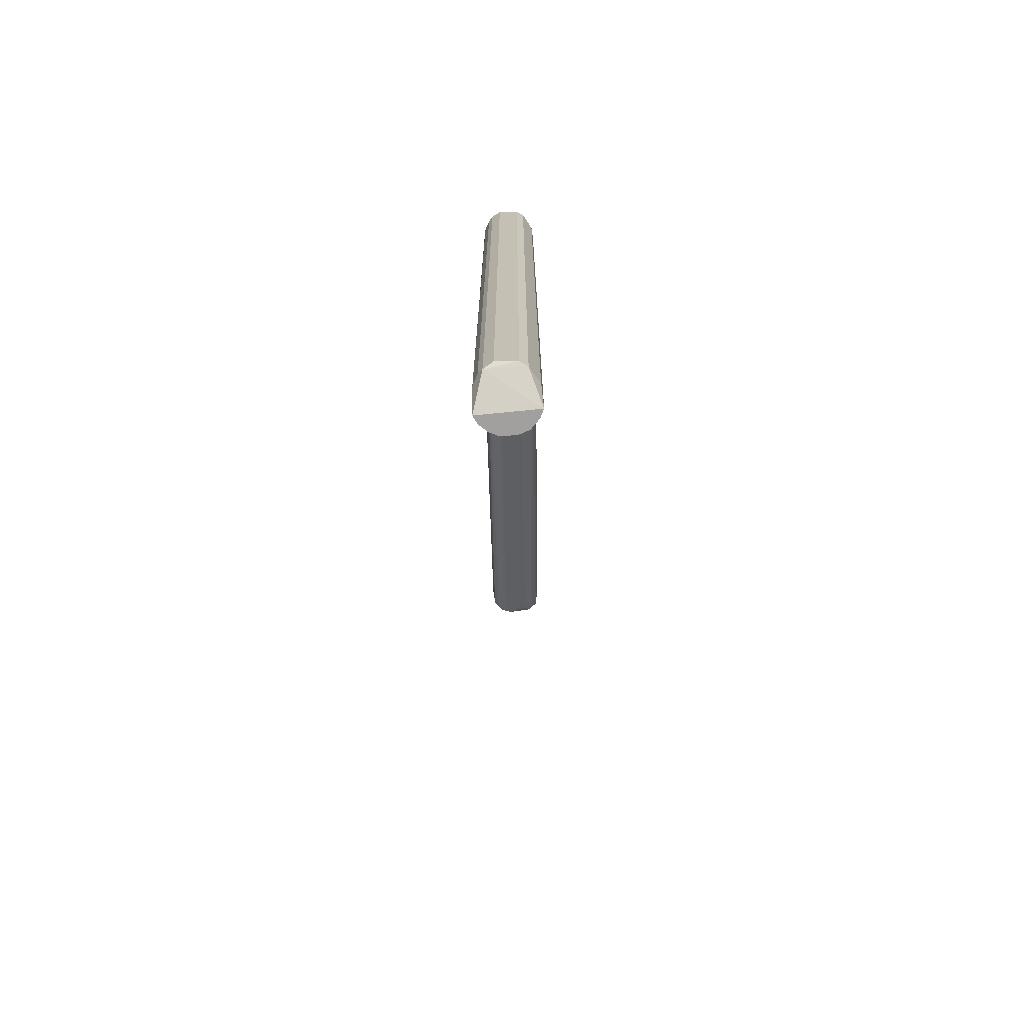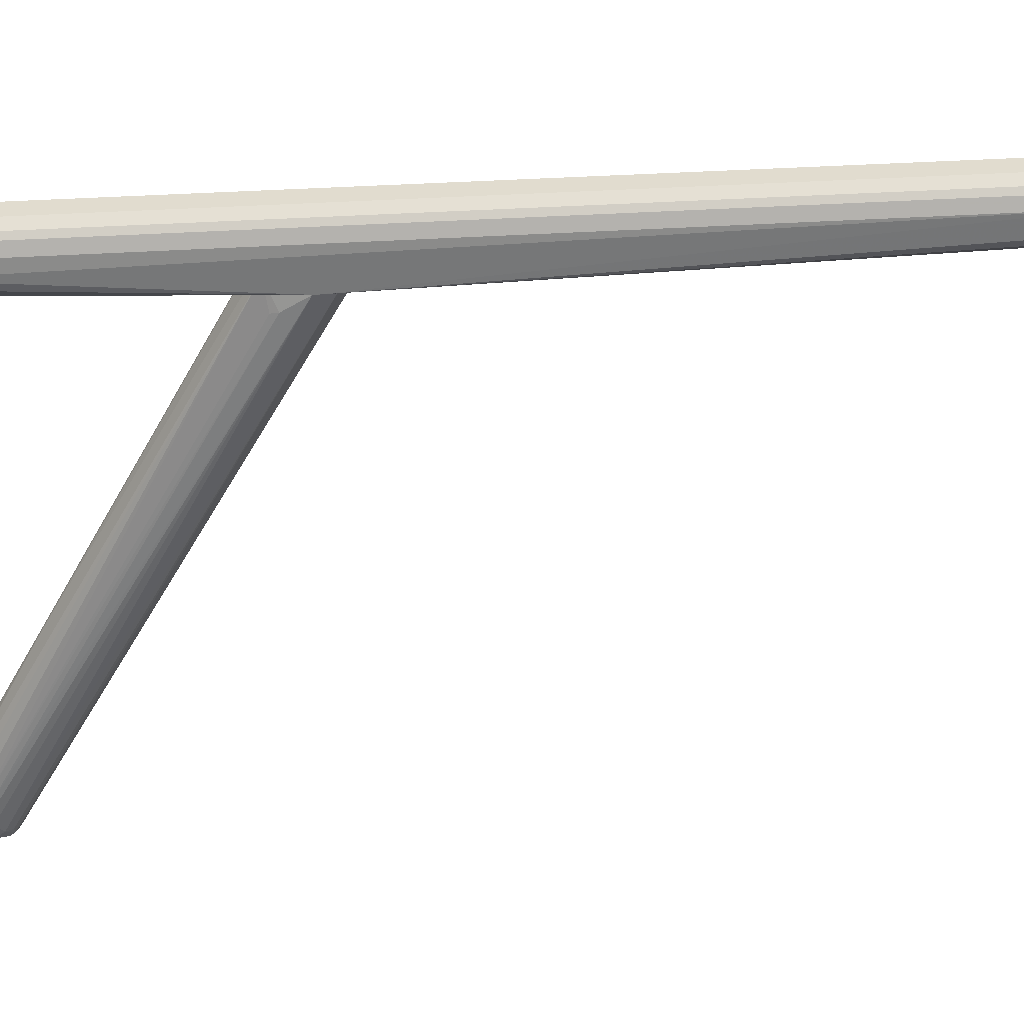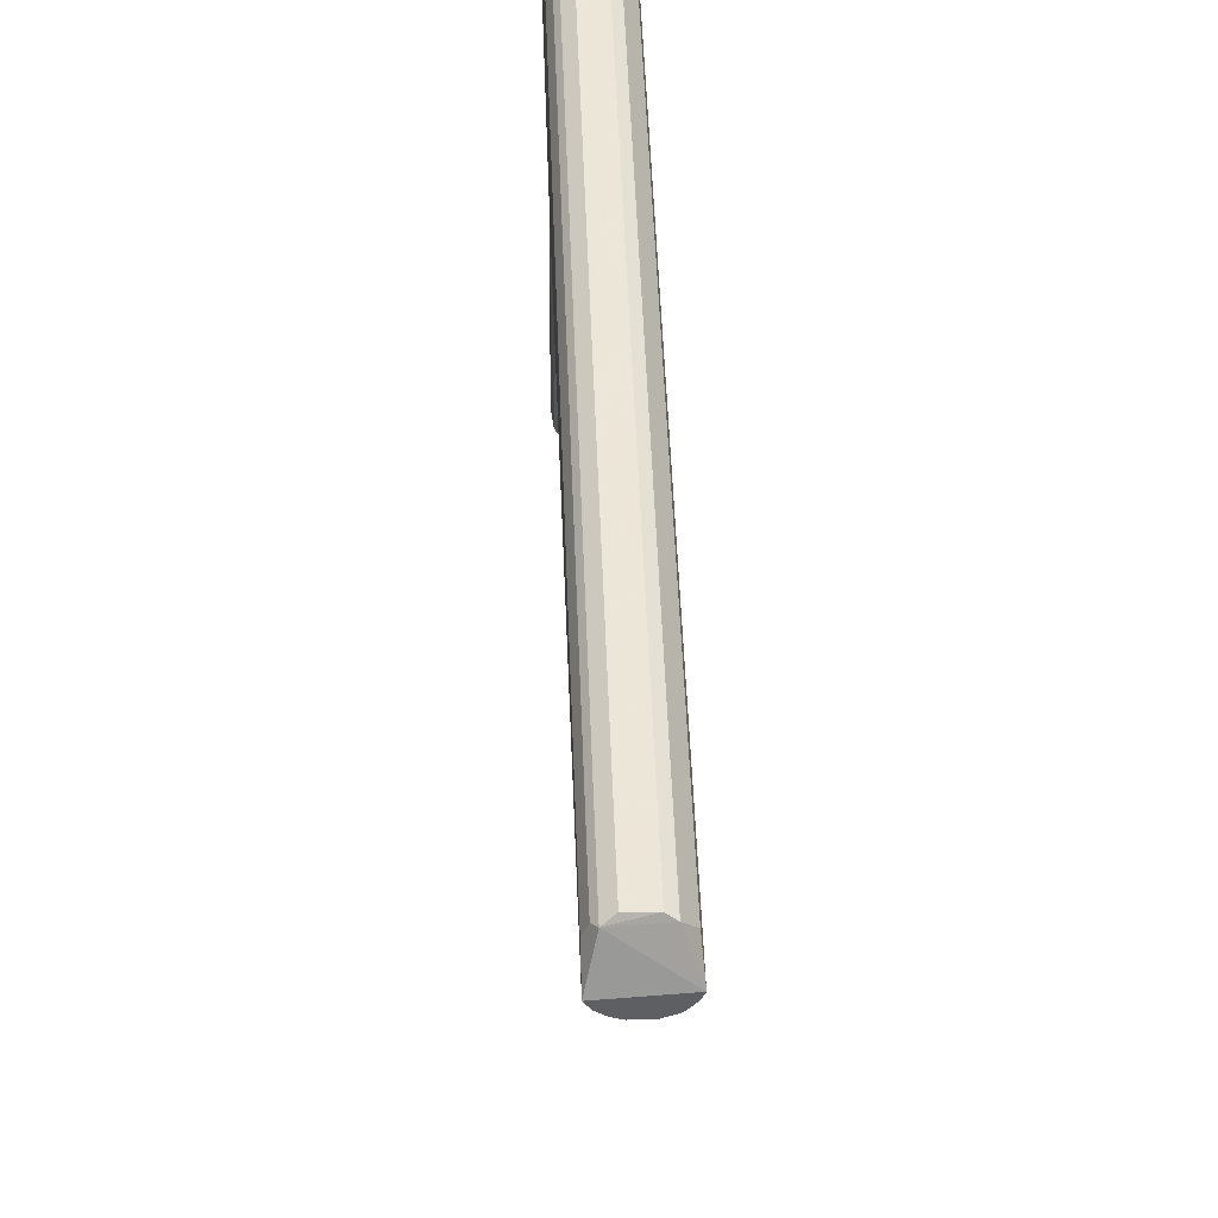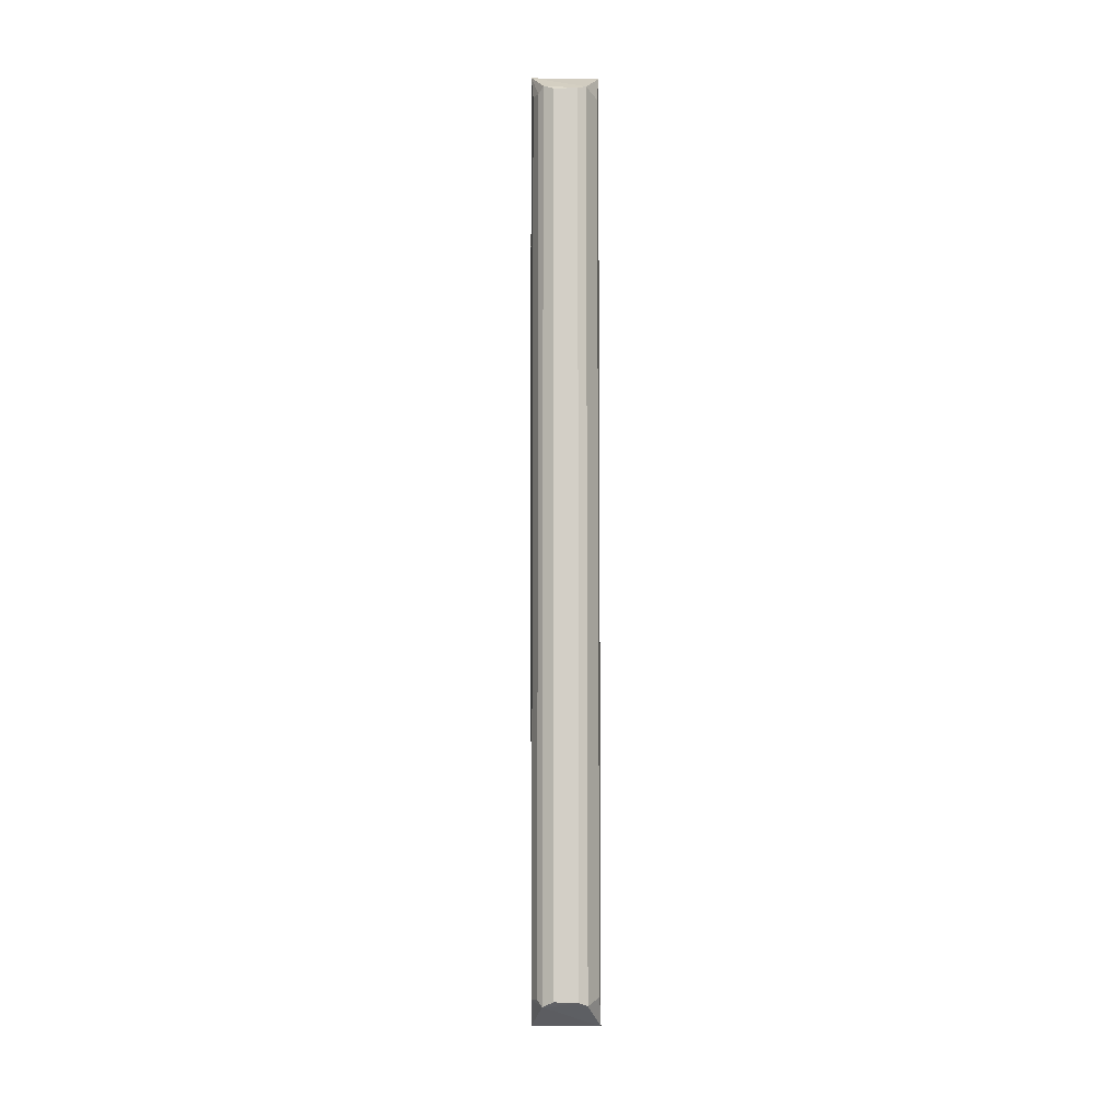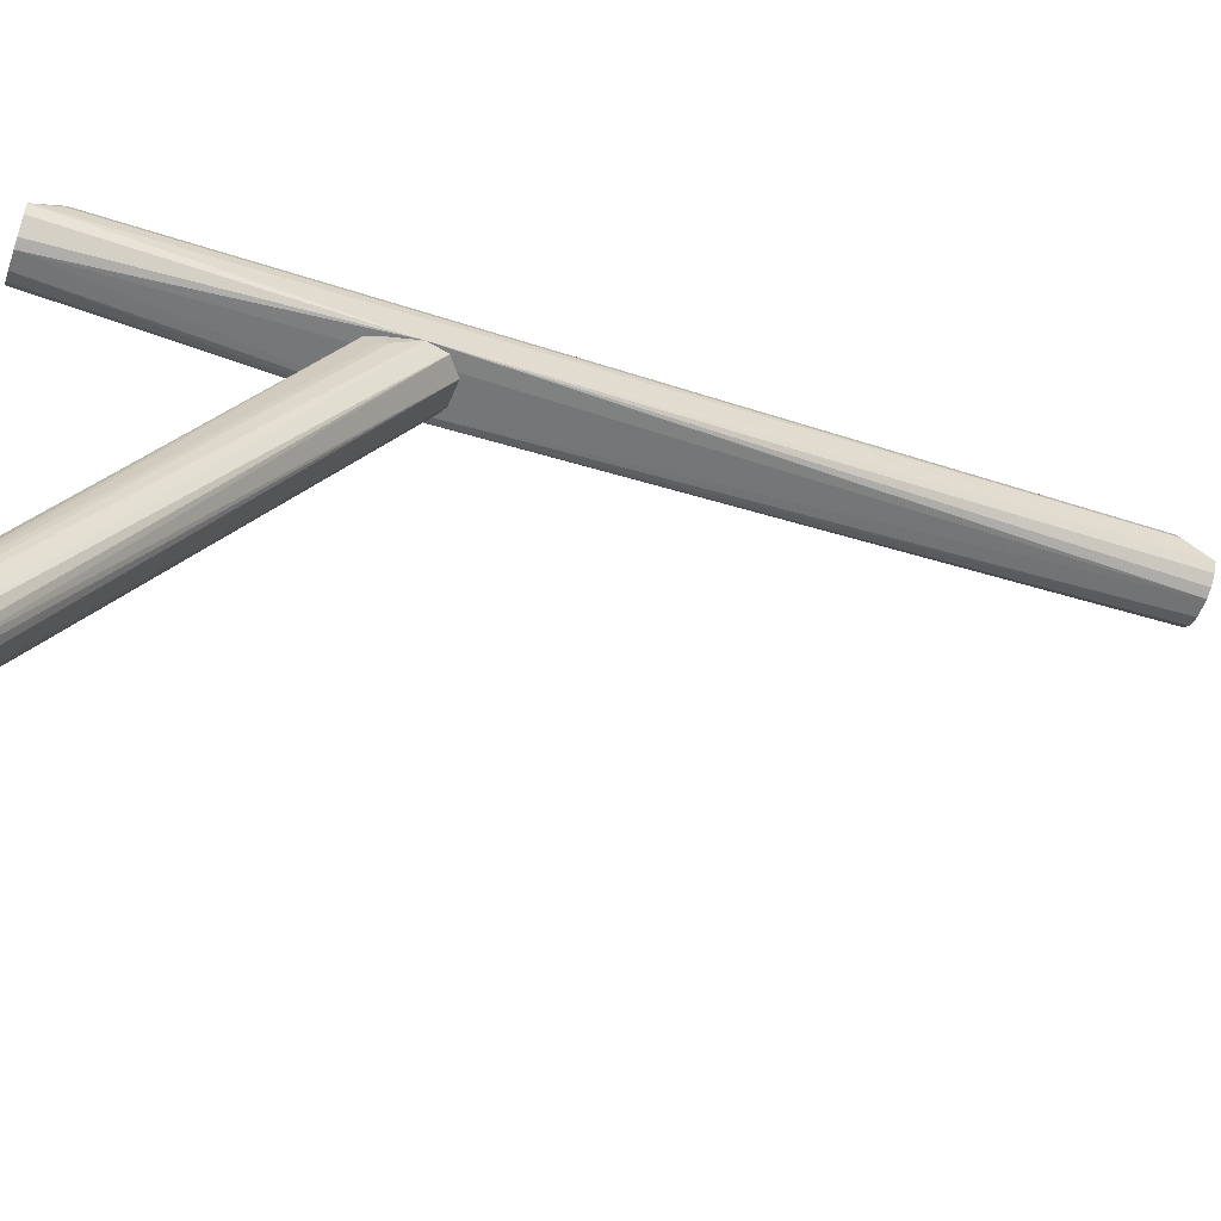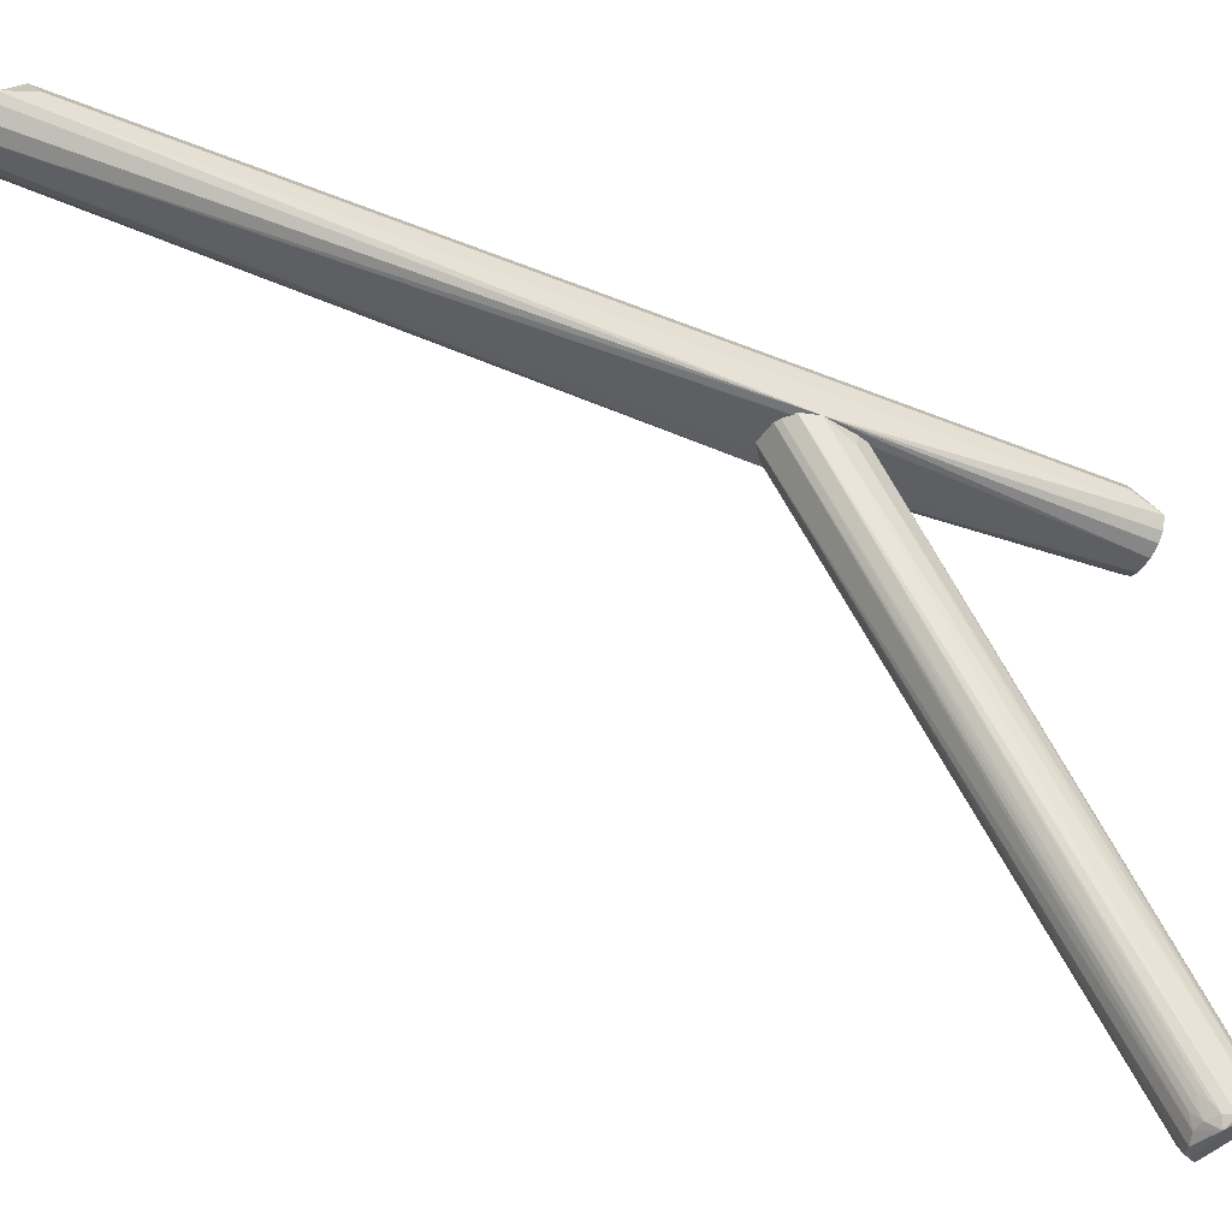
<metadata>
{"format":"obj","ext":"obj","renderer":"f3d","projection":"perspective","resolution":1024,"background":"white","views":[{"elev":-71.8,"azim":-179.0,"up":"+Z"},{"elev":34.4,"azim":84.7,"up":"+Y"},{"elev":49.9,"azim":177.9,"up":"+Y"},{"elev":-8.1,"azim":178.9,"up":"+Z"},{"elev":-55.9,"azim":71.2,"up":"+Y"},{"elev":-41.8,"azim":-116.3,"up":"+Y"}]}
</metadata>
<code>
o hull_0
v 0.005952 0.006464 0.245
v 0.005952 0.006464 0.005232
v 0.008128 -0.00467 0.2504
v -0.008476 0.002316 0.2428
v -0.008476 0.002316 0.0074
v -0.002355 -0.00896 -0.000238
v -0.002355 -0.00896 0.2504
v -0.008074 -0.00467 -0.000238
v -0.007014 -0.009951 0.1663
v 0.00318 0.008192 0.2436
v 0.00318 0.008192 0.006589
v 0.008605 -0.003717 -0.000238
v 0.007174 -0.006098 -0.000238
v 0.00241 -0.00896 -0.000238
v 0.00241 -0.00896 0.2504
v -0.007597 -0.005622 0.2504
v -0.005431 0.006906 0.005474
v -0.005431 0.006906 0.2447
v 0.009082 -0.001812 0.2504
v 0.009082 -0.009435 0.1694
v 0.004469 -0.009769 0.1636
v -0.003134 0.008209 0.2438
v -0.003134 0.008209 0.006352
v 0.007211 0.005019 0.007002
v 0.007211 0.005019 0.2432
v -0.009027 -0.009435 0.1694
v -0.009027 -0.002289 -0.000238
v -0.009027 -0.002289 0.2504
v 0.004792 -0.008005 -0.000238
v 0.004792 -0.008005 0.2504
v 0.008581 0.001881 0.2435
v 0.008581 0.001881 0.006684
v -0.005691 -0.007528 -0.000238
v -0.005691 -0.007528 0.2504
f 34 28 16
f 27 12 6
f 10 23 22
f 22 23 17
f 4 27 28
f 27 26 28
f 7 3 28
f 23 10 11
f 6 12 29
f 27 4 5
f 17 27 5
f 4 17 5
f 10 22 1
f 11 10 1
f 20 12 32
f 24 31 32
f 27 6 33
f 6 26 33
f 3 20 19
f 28 3 19
f 20 32 19
f 32 31 19
f 3 7 15
f 17 4 18
f 22 17 18
f 4 28 18
f 1 22 18
f 28 19 18
f 19 1 18
f 26 6 9
f 7 26 9
f 15 7 9
f 6 29 14
f 29 20 14
f 9 6 14
f 26 7 34
f 7 28 34
f 20 15 21
f 15 9 21
f 14 20 21
f 9 14 21
f 12 27 2
f 17 23 2
f 27 17 2
f 23 11 2
f 1 24 2
f 11 1 2
f 32 12 2
f 24 32 2
f 26 27 8
f 27 33 8
f 33 26 8
f 12 20 13
f 29 12 13
f 20 29 13
f 31 24 25
f 24 1 25
f 19 31 25
f 1 19 25
f 20 3 30
f 3 15 30
f 15 20 30
f 28 26 16
f 26 34 16
o hull_1
v 0.008128 -0.1467 0.2456
v 0.008128 -0.1486 0.2485
v -0.007831 -0.003981 0.1612
v 0.006697 -0.1471 0.2437
v 0.005586 -0.1416 0.2562
v -0.003653 -0.1402 0.2569
v -0.002355 -0.1462 0.2404
v -0.006643 -0.1481 0.2442
v 0.001933 -0.1505 0.2428
v -0.008778 -0.1448 0.2507
v -0.008074 -0.1486 0.2485
v -0.008074 -0.1486 0.2466
v 0.003633 -0.1386 0.2559
v -0.006653 -0.1383 0.2531
v 0.005269 -0.1505 0.2452
v 0.005269 -0.1495 0.2437
v -0.005099 -0.007156 0.1607
v -0.007403 -0.1427 0.2545
v 0.007765 -0.00411 0.1614
v 0.003838 -0.1452 0.2404
v 0.008615 -0.1442 0.2479
v 0.002343 -0.1406 0.2576
v -0.005214 -0.1505 0.2452
v -0.005214 -0.1438 0.2404
v -0.005214 -0.1433 0.2576
v 0.00317 -0.008195 0.1601
v -0.008616 -0.1446 0.2481
v -0.003542 -0.008039 0.1604
v 0.000979 -0.09567 0.2328
v 0.00742 -0.1424 0.2543
v -0.004402 -0.007603 0.1814
v -0.006524 -0.005884 0.1792
v -0.006168 -0.1457 0.2423
v 0.009082 -0.009437 0.1699
v -0.000925 -0.1491 0.2418
v 0.008565 -0.01347 0.1767
v 0.008066 -0.01388 0.1787
v 0.006123 -0.0063 0.1799
v -0.001772 -0.138 0.2563
v -0.009027 -0.009437 0.1694
v -0.008474 -0.01376 0.1773
v 0.000527 -0.008773 0.1833
v -0.003784 -0.1486 0.2423
v 0.001825 -0.138 0.2562
v 0.003978 -0.007833 0.1818
v 0.00865 -0.1426 0.2508
v 0.008778 -0.1444 0.2505
v -0.008251 -0.143 0.2527
v 0.008261 -0.1426 0.2525
f 67 51 58
f 68 35 53
f 37 66 53
f 66 76 72
f 68 53 72
f 53 66 72
f 66 37 74
f 37 46 74
f 37 53 60
f 60 53 50
f 37 60 62
f 68 72 70
f 80 68 70
f 82 66 75
f 66 74 75
f 75 74 44
f 82 75 44
f 64 72 39
f 64 39 36
f 39 59 36
f 60 43 69
f 62 60 69
f 73 76 65
f 76 66 65
f 73 78 63
f 76 73 63
f 69 43 57
f 77 69 57
f 37 62 51
f 62 77 51
f 67 37 51
f 66 82 52
f 44 59 52
f 82 44 52
f 68 80 81
f 64 36 81
f 72 64 83
f 80 70 83
f 81 80 83
f 64 81 83
f 39 72 47
f 66 59 40
f 73 65 40
f 65 66 40
f 53 35 38
f 35 50 38
f 50 53 38
f 72 76 79
f 76 63 79
f 47 72 79
f 43 60 54
f 50 43 54
f 60 50 54
f 74 46 61
f 44 74 61
f 46 44 61
f 78 73 56
f 59 39 56
f 63 78 56
f 39 47 56
f 73 40 56
f 40 59 56
f 79 63 56
f 47 79 56
f 70 72 71
f 72 83 71
f 83 70 71
f 35 68 55
f 36 35 55
f 68 81 55
f 81 36 55
f 44 46 45
f 59 44 45
f 36 59 45
f 46 57 45
f 45 57 49
f 50 35 49
f 43 50 49
f 35 36 49
f 57 43 49
f 36 45 49
f 77 62 41
f 69 77 41
f 62 69 41
f 46 37 42
f 37 67 42
f 67 77 42
f 57 46 42
f 77 57 42
f 59 66 48
f 66 52 48
f 52 59 48
f 77 67 58
f 51 77 58

</code>
